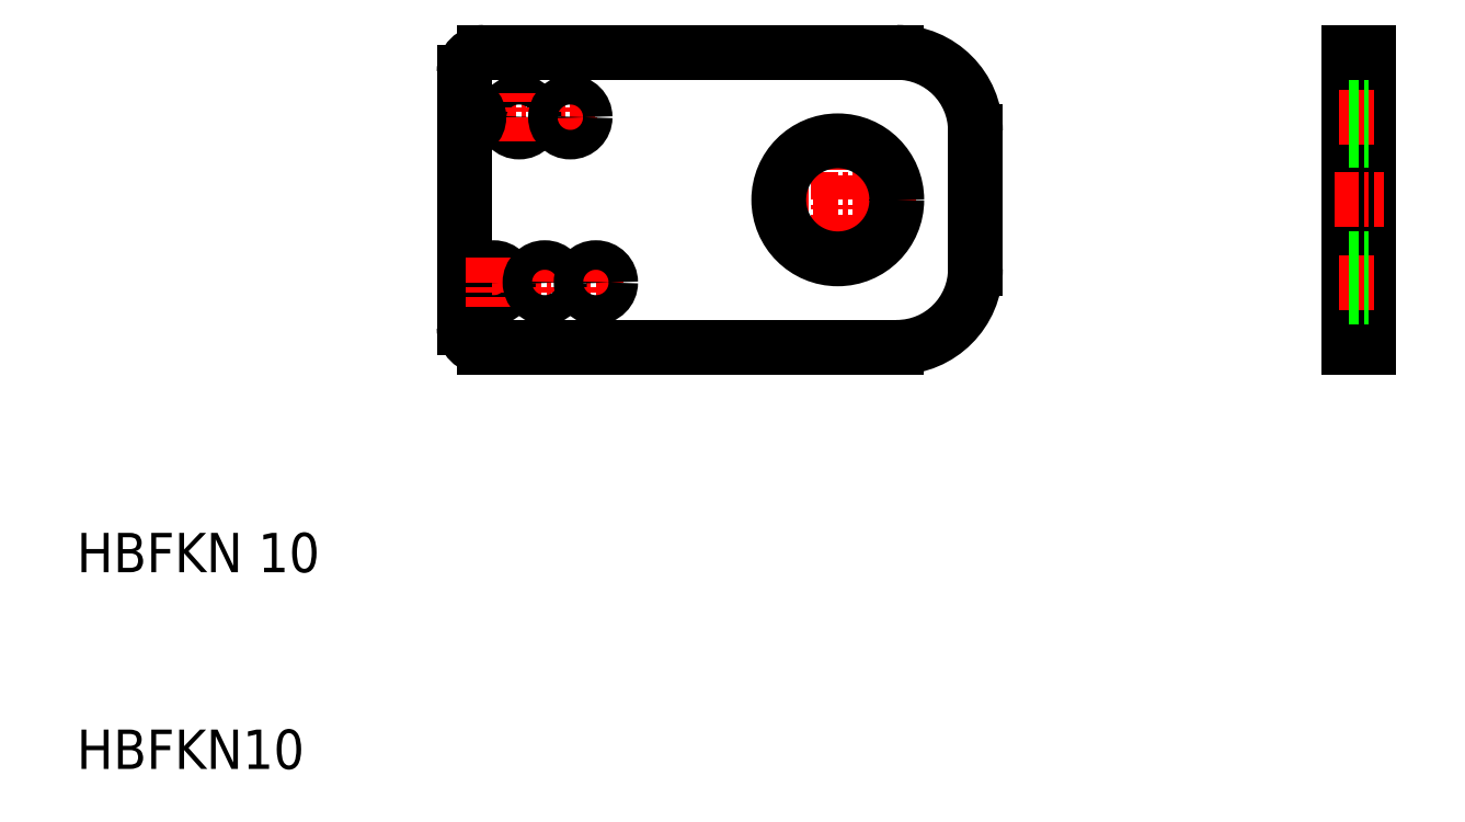
<metadata>
{"format":"dxf","ext":"dxf","renderer":"ezdxf+matplotlib","layout":"modelspace","background":"white","min_lineweight":24,"dpi":150}
</metadata>
<code>
0
SECTION
2
ENTITIES
0
TEXT
8
0
10
-14.55
20
21.15
30
0
40
2
1
HBFKN10
0
TEXT
8
0
10
-14.55
20
31.15
30
0
40
2
1
HBFKN 10
0
ARC
8
0
10
27.15
20
53.58
30
0
40
4
50
0
51
90
0
ARC
8
0
10
6.146
20
56.58
30
0
40
1
50
90
51
180
0
LINE
8
0
10
6.146
20
42.58
30
0
11
27.15
21
42.58
31
0
0
LINE
8
CENTER
10
11.8
20
54.28
30
0
11
4.396
21
54.28
31
0
0
CIRCLE
8
0
10
7.946
20
54.28
30
0
40
0.75
0
LINE
8
CENTER
10
13.1
20
45.88
30
0
11
5.396
21
45.88
31
0
0
LINE
8
0
10
5.146
20
53.53
30
0
11
5.146
21
43.58
31
0
0
ARC
8
0
10
6.146
20
43.58
30
0
40
1
50
180
51
270
0
CIRCLE
8
0
10
6.646
20
45.88
30
0
40
0.75
0
LINE
8
CENTER
10
6.646
20
47.13
30
0
11
6.646
21
44.63
31
0
0
LINE
8
CENTER
10
7.946
20
53.03
30
0
11
7.946
21
55.53
31
0
0
LINE
8
0
10
5.146
20
55.03
30
0
11
5.146
21
56.58
31
0
0
ARC
8
0
10
5.146
20
54.28
30
0
40
0.75
50
270
51
90
0
LINE
8
CENTER
10
9.246
20
47.13
30
0
11
9.246
21
44.63
31
0
0
CIRCLE
8
0
10
9.246
20
45.88
30
0
40
0.75
0
LINE
8
CENTER
10
11.85
20
47.13
30
0
11
11.85
21
44.63
31
0
0
CIRCLE
8
0
10
11.85
20
45.88
30
0
40
0.75
0
LINE
8
CENTER
10
10.55
20
53.03
30
0
11
10.55
21
55.53
31
0
0
CIRCLE
8
0
10
10.55
20
54.28
30
0
40
0.75
0
LINE
8
CENTER
10
28.15
20
50.08
30
0
11
20.15
21
50.08
31
0
0
ARC
8
0
10
27.15
20
46.58
30
0
40
4
50
270
51
0
0
LINE
8
CENTER
10
24.15
20
46.08
30
0
11
24.15
21
54.08
31
0
0
CIRCLE
8
0
10
24.15
20
50.08
30
0
40
3
0
LINE
8
0
10
31.15
20
46.58
30
0
11
31.15
21
53.58
31
0
0
LINE
8
0
10
6.146
20
57.58
30
0
11
27.15
21
57.58
31
0
0
LINE
8
0
10
50.15
20
42.58
30
0
11
50.15
21
57.58
31
0
0
LINE
8
0
10
51.15
20
57.58
30
0
11
51.15
21
42.58
31
0
0
LINE
8
CENTER
10
49.65
20
45.88
30
0
11
51.65
21
45.88
31
0
0
LINE
8
0
10
50.15
20
42.58
30
0
11
51.15
21
42.58
31
0
0
LINE
8
0
10
50.15
20
46.63
30
0
11
51.15
21
46.63
31
0
0
LINE
8
0
10
50.15
20
45.13
30
0
11
51.15
21
45.13
31
0
0
LINE
8
0
10
50.15
20
47.08
30
0
11
51.15
21
47.08
31
0
0
LINE
8
CENTER
10
49.65
20
54.28
30
0
11
51.65
21
54.28
31
0
0
LINE
8
CENTER
10
49.4
20
50.08
30
0
11
51.9
21
50.08
31
0
0
LINE
8
0
10
50.15
20
55.03
30
0
11
51.15
21
55.03
31
0
0
LINE
8
0
10
50.15
20
53.53
30
0
11
51.15
21
53.53
31
0
0
LINE
8
0
10
50.15
20
53.08
30
0
11
51.15
21
53.08
31
0
0
LINE
8
0
10
50.15
20
57.58
30
0
11
51.15
21
57.58
31
0
0
ENDSEC
0
EOF

</code>
